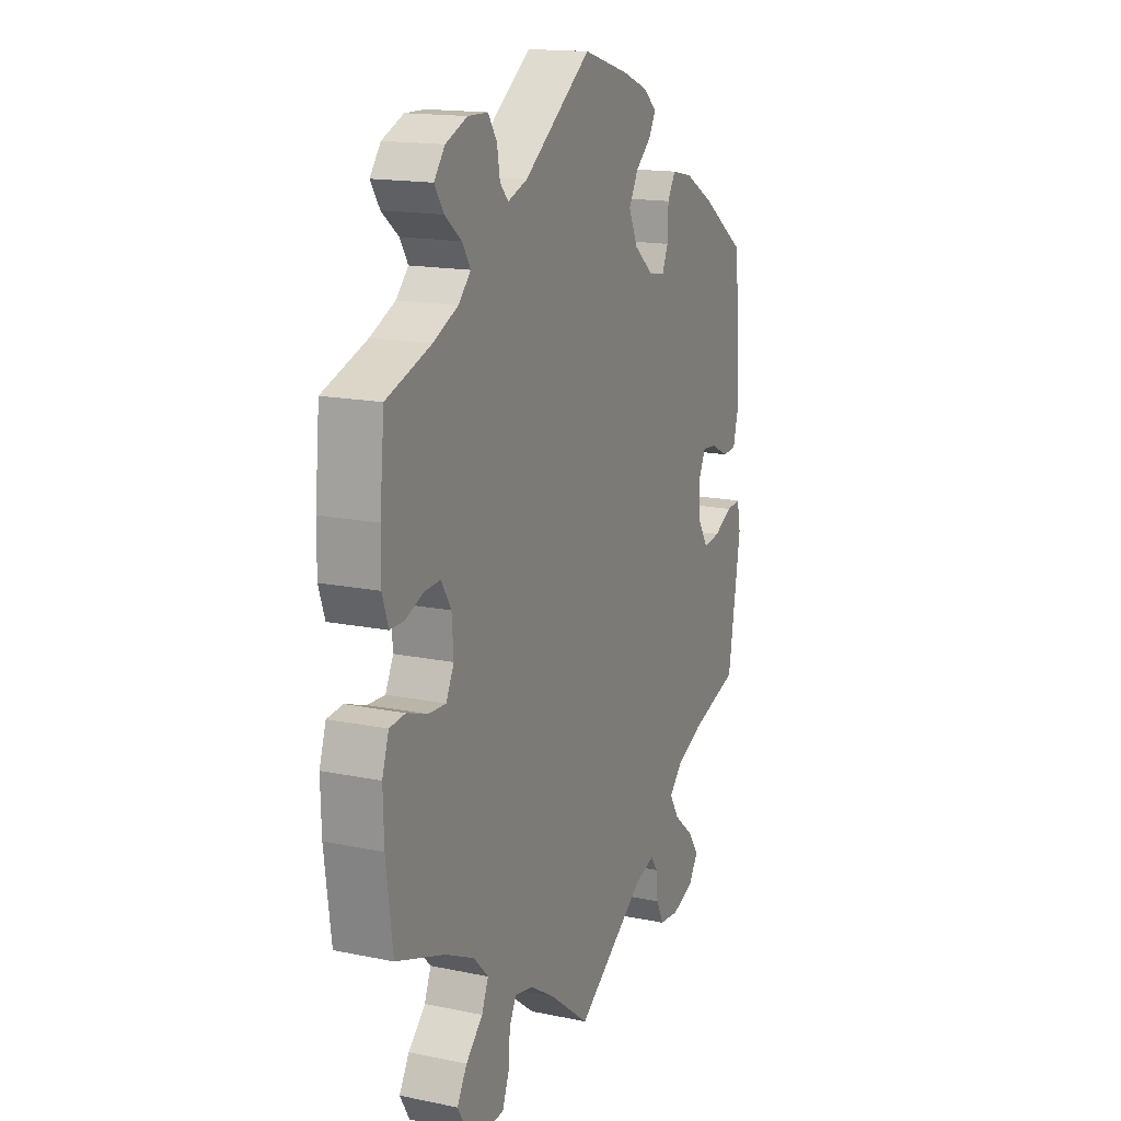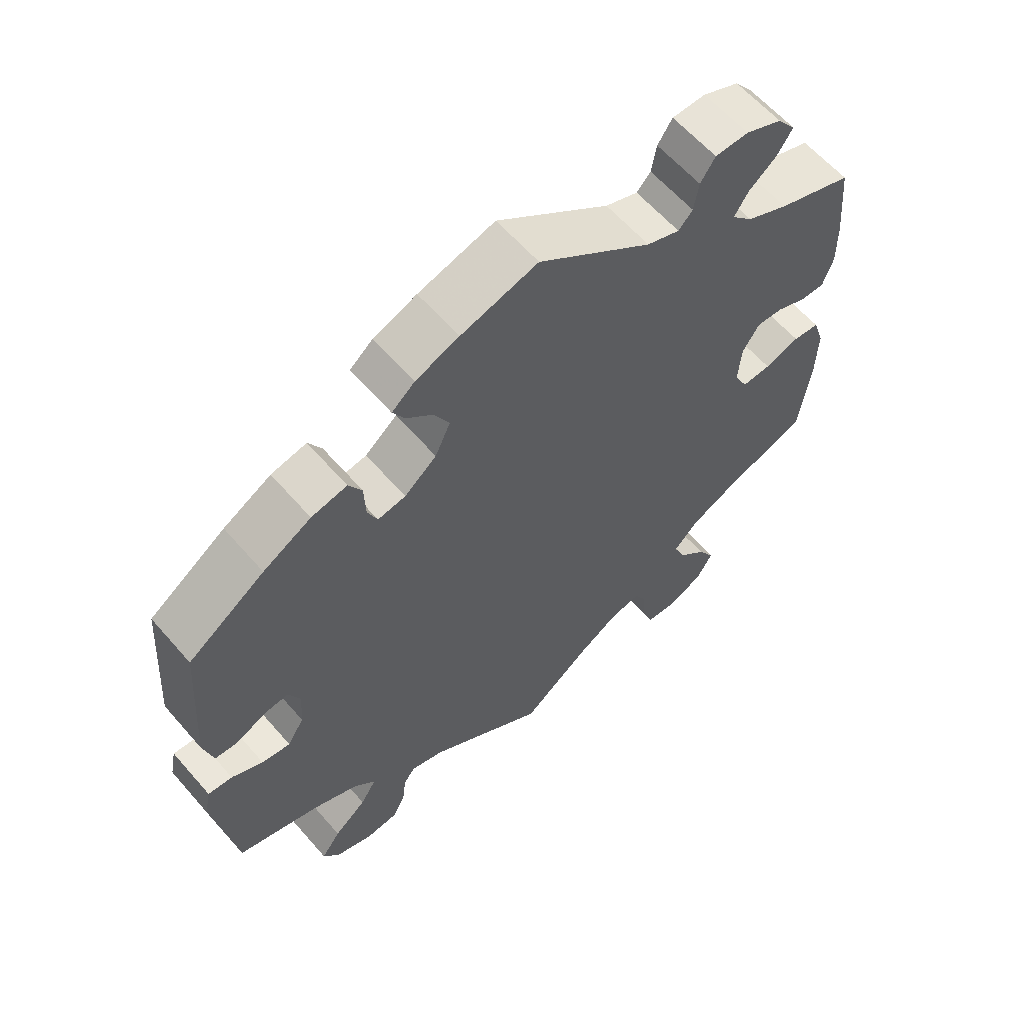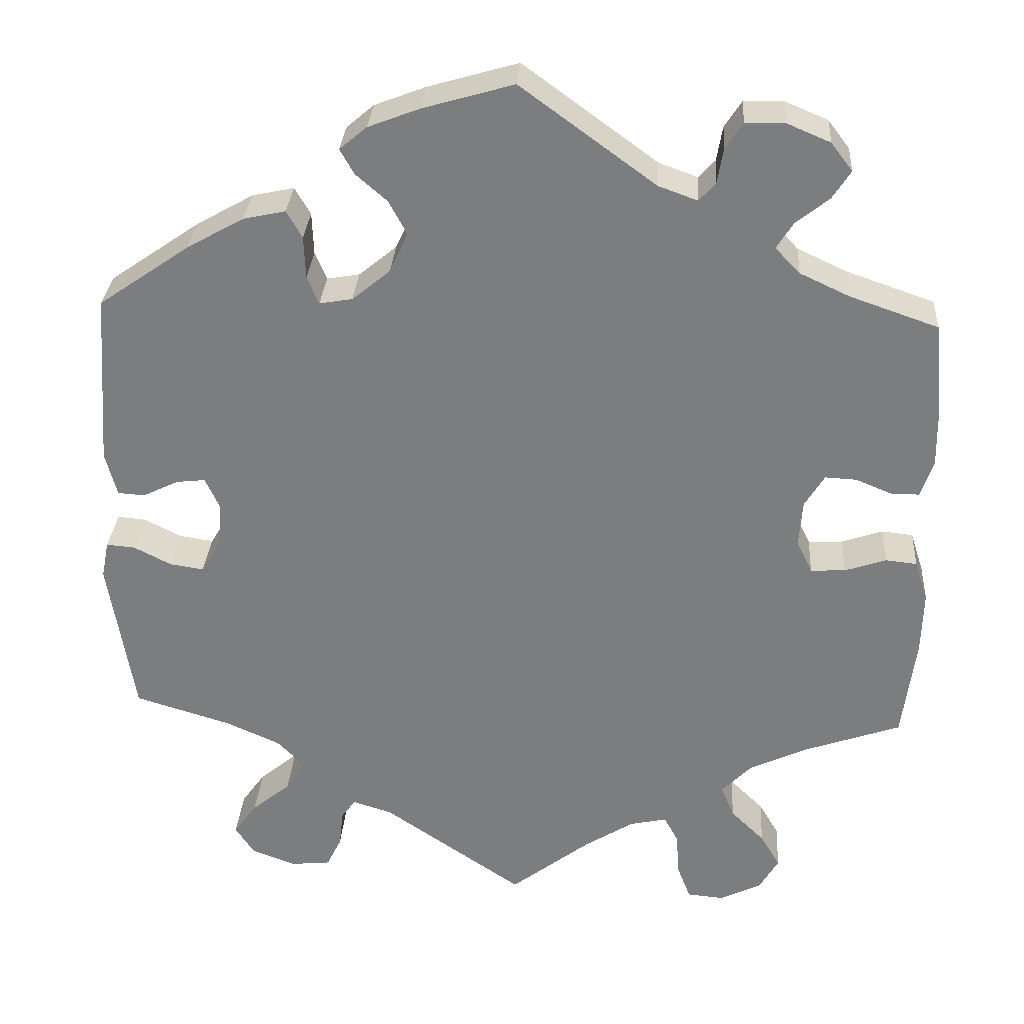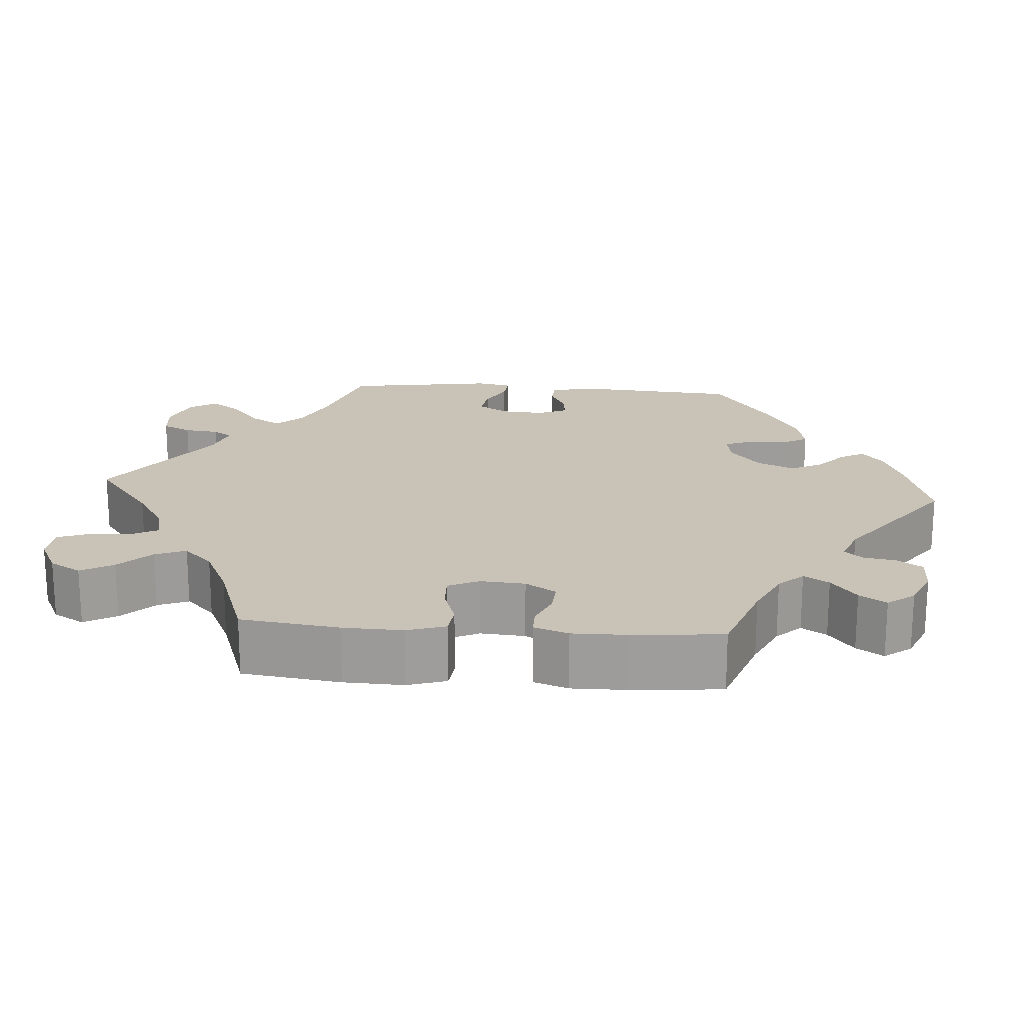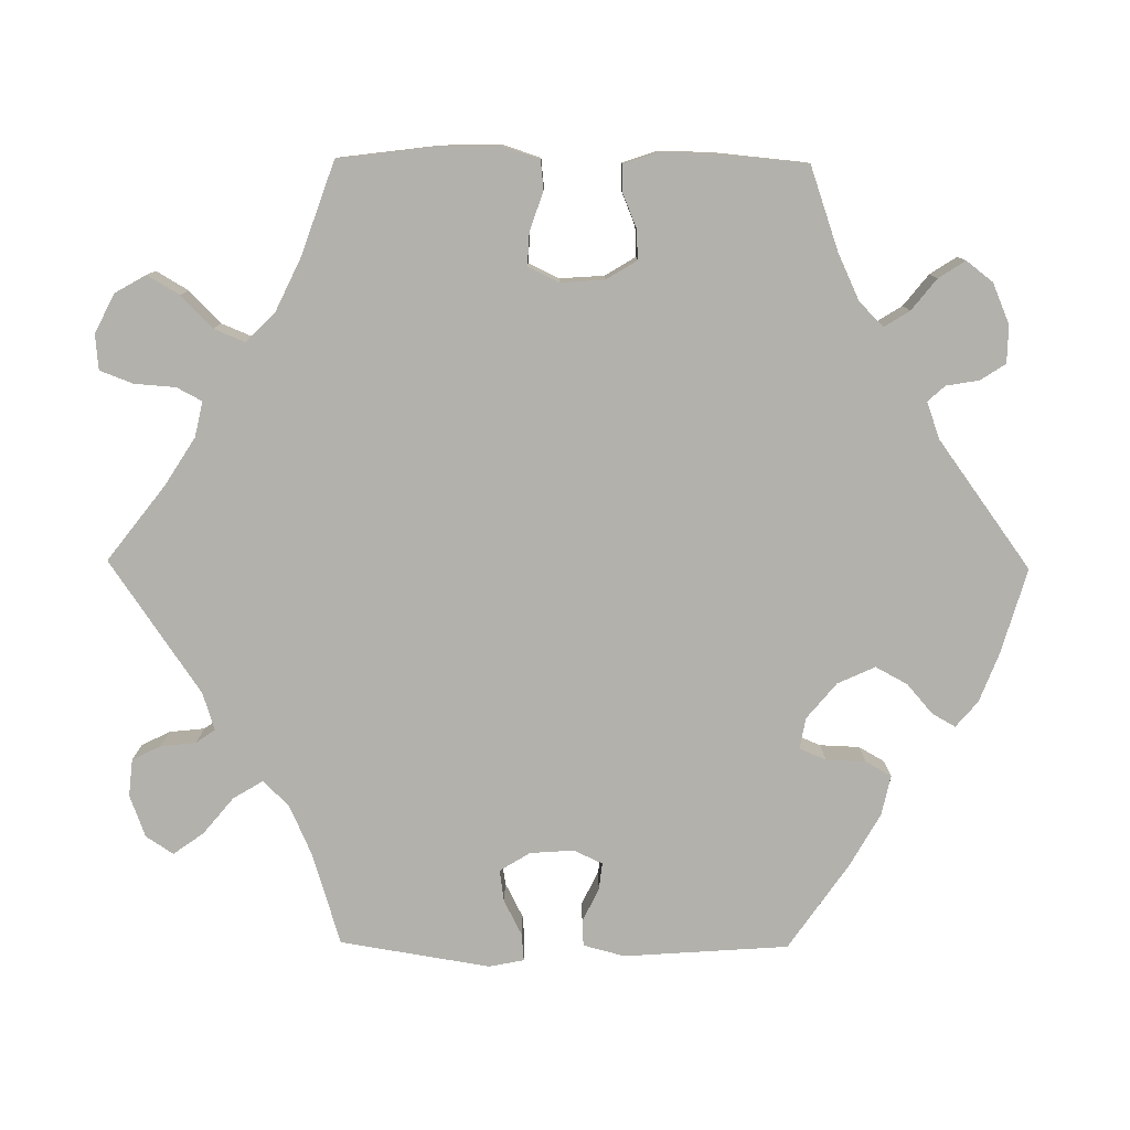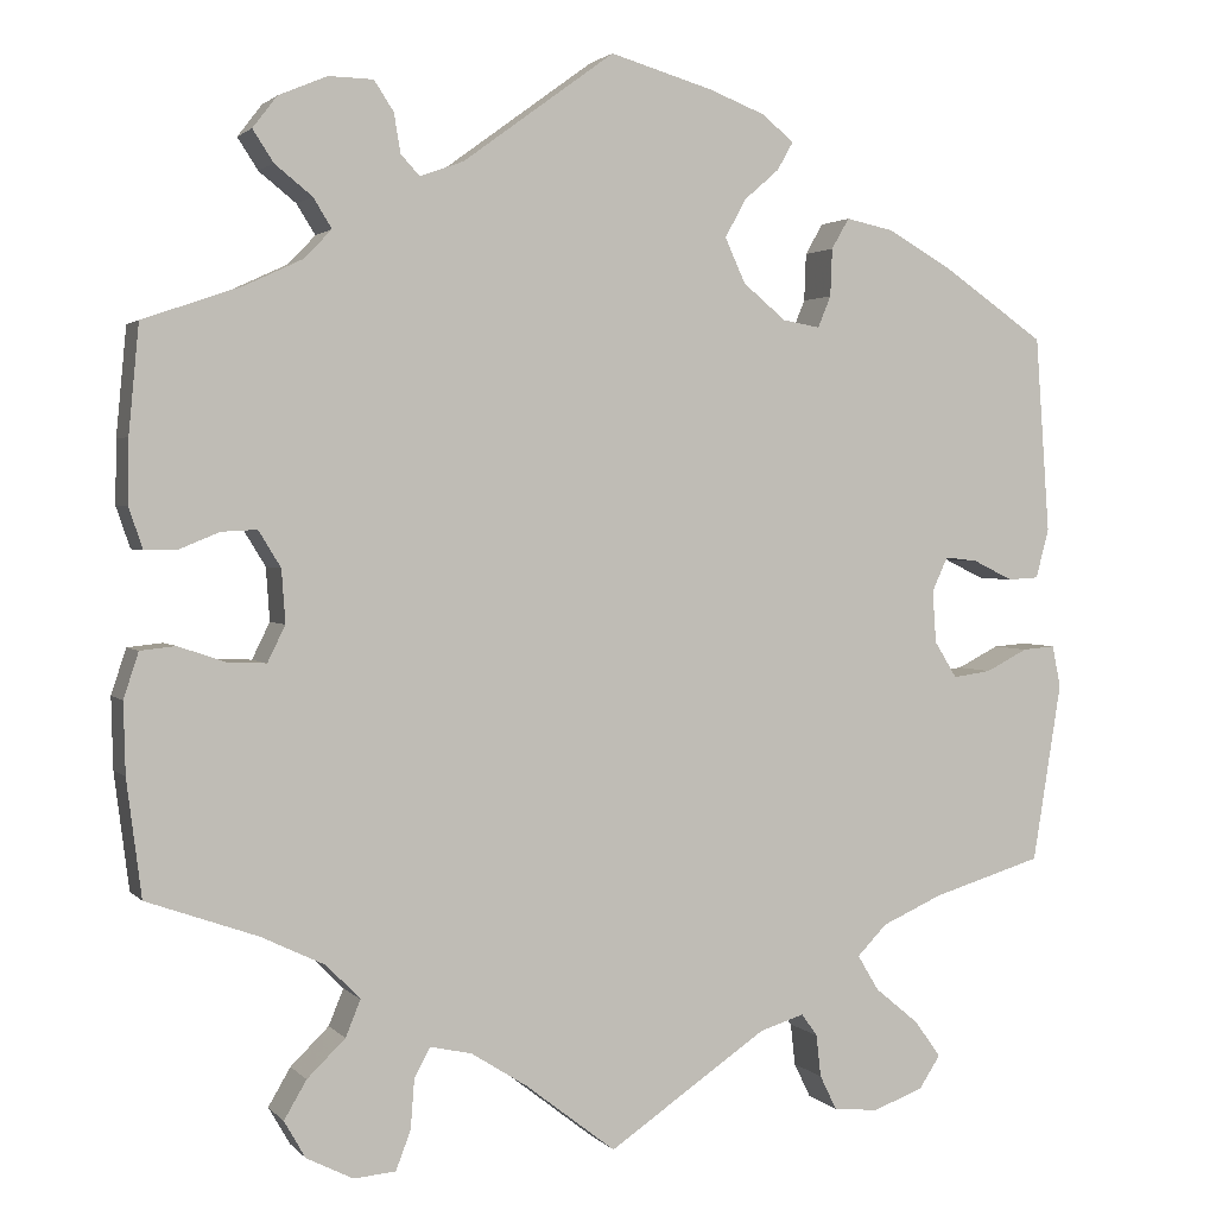
<metadata>
{"format":"obj","ext":"obj","renderer":"f3d","projection":"perspective","resolution":1024,"background":"white","views":[{"elev":15.9,"azim":-66.7,"up":"+Z"},{"elev":61.1,"azim":139.2,"up":"+Z"},{"elev":30.5,"azim":-176.2,"up":"+Z"},{"elev":19.4,"azim":-85.4,"up":"+Y"},{"elev":-79.0,"azim":-90.6,"up":"+Y"},{"elev":2.1,"azim":-19.8,"up":"+Z"}]}
</metadata>
<code>
v 0.515 0.07 0.078
v 0.501 0.07 0.025
v 0.468 0.07 0.023
v 0.425 0.07 0.044
v 0.39 0.07 0.048
v 0.373 0.07 0.011
v 0.377 0.07 -0.045
v 0.401 0.07 -0.084
v 0.442 0.07 -0.078
v 0.487 0.07 -0.055
v 0.522 0.07 -0.052
v 0.531 0.07 -0.097
v 0.5 0.07 -0.289
v 0.382 0.07 -0.325
v 0.317 0.07 -0.354
v 0.285 0.07 -0.387
v 0.308 0.07 -0.425
v 0.355 0.07 -0.464
v 0.383 0.07 -0.503
v 0.36 0.07 -0.538
v 0.306 0.07 -0.558
v 0.258 0.07 -0.553
v 0.24 0.07 -0.516
v 0.235 0.07 -0.471
v 0.218 0.07 -0.447
v 0.17 0.07 -0.462
v 0 0.07 -0.578
v -0.097 0.07 -0.503
v -0.157 0.07 -0.465
v -0.202 0.07 -0.455
v -0.219 0.07 -0.487
v -0.223 0.07 -0.54
v -0.239 0.07 -0.582
v -0.284 0.07 -0.586
v -0.334 0.07 -0.561
v -0.357 0.07 -0.521
v -0.333 0.07 -0.48
v -0.292 0.07 -0.44
v -0.276 0.07 -0.401
v -0.312 0.07 -0.364
v -0.381 0.07 -0.331
v -0.5 0.07 -0.289
v -0.516 0.07 -0.164
v -0.518 0.07 -0.088
v -0.502 0.07 -0.039
v -0.464 0.07 -0.035
v -0.414 0.07 -0.052
v -0.372 0.07 -0.054
v -0.353 0.07 -0.015
v -0.357 0.07 0.042
v -0.381 0.07 0.081
v -0.419 0.07 0.079
v -0.463 0.07 0.061
v -0.497 0.07 0.061
v -0.512 0.07 0.105
v -0.511 0.07 0.173
v -0.5 0.07 0.289
v -0.393 0.07 0.326
v -0.333 0.07 0.354
v -0.303 0.07 0.385
v -0.323 0.07 0.417
v -0.363 0.07 0.449
v -0.385 0.07 0.483
v -0.359 0.07 0.517
v -0.307 0.07 0.539
v -0.259 0.07 0.538
v -0.238 0.07 0.506
v -0.231 0.07 0.464
v -0.211 0.07 0.442
v -0.164 0.07 0.459
v -0.001 0.07 0.578
v 0.109 0.07 0.546
v 0.171 0.07 0.522
v 0.204 0.07 0.494
v 0.187 0.07 0.464
v 0.149 0.07 0.431
v 0.127 0.07 0.39
v 0.149 0.07 0.342
v 0.195 0.07 0.304
v 0.235 0.07 0.297
v 0.249 0.07 0.331
v 0.251 0.07 0.382
v 0.27 0.07 0.415
v 0.321 0.07 0.404
v 0.39 0.07 0.365
v 0.5 0.07 0.289
v 0.515 0 0.078
v 0.501 0 0.025
v 0.468 0 0.023
v 0.425 0 0.044
v 0.39 0 0.048
v 0.373 0 0.011
v 0.377 0 -0.045
v 0.401 0 -0.084
v 0.442 0 -0.078
v 0.487 0 -0.055
v 0.522 0 -0.052
v 0.531 0 -0.097
v 0.5 0 -0.289
v 0.382 0 -0.325
v 0.317 0 -0.354
v 0.285 0 -0.387
v 0.308 0 -0.425
v 0.355 0 -0.464
v 0.383 0 -0.503
v 0.36 0 -0.538
v 0.306 0 -0.558
v 0.258 0 -0.553
v 0.24 0 -0.516
v 0.235 0 -0.471
v 0.218 0 -0.447
v 0.17 0 -0.462
v 0 0 -0.578
v -0.097 0 -0.503
v -0.157 0 -0.465
v -0.202 0 -0.455
v -0.219 0 -0.487
v -0.223 0 -0.54
v -0.239 0 -0.582
v -0.284 0 -0.586
v -0.334 0 -0.561
v -0.357 0 -0.521
v -0.333 0 -0.48
v -0.292 0 -0.44
v -0.276 0 -0.401
v -0.312 0 -0.364
v -0.381 0 -0.331
v -0.5 0 -0.289
v -0.516 0 -0.164
v -0.518 0 -0.088
v -0.502 0 -0.039
v -0.464 0 -0.035
v -0.414 0 -0.052
v -0.372 0 -0.054
v -0.353 0 -0.015
v -0.357 0 0.042
v -0.381 0 0.081
v -0.419 0 0.079
v -0.463 0 0.061
v -0.497 0 0.061
v -0.512 0 0.105
v -0.511 0 0.173
v -0.5 0 0.289
v -0.393 0 0.326
v -0.333 0 0.354
v -0.303 0 0.385
v -0.323 0 0.417
v -0.363 0 0.449
v -0.385 0 0.483
v -0.359 0 0.517
v -0.307 0 0.539
v -0.259 0 0.538
v -0.238 0 0.506
v -0.231 0 0.464
v -0.211 0 0.442
v -0.164 0 0.459
v -0.001 0 0.578
v 0.109 0 0.546
v 0.171 0 0.522
v 0.204 0 0.494
v 0.187 0 0.464
v 0.149 0 0.431
v 0.127 0 0.39
v 0.149 0 0.342
v 0.195 0 0.304
v 0.235 0 0.297
v 0.249 0 0.331
v 0.251 0 0.382
v 0.27 0 0.415
v 0.321 0 0.404
v 0.39 0 0.365
v 0.5 0 0.289
f 81 82 83 84
f 80 81 84 85
f 73 74 75 76
f 73 76 77
f 70 71 72 73
f 69 70 73 77
f 65 66 67 68
f 65 68 69
f 64 65 69
f 61 62 63 64
f 60 61 64 69
f 59 60 69 77
f 55 56 57 58
f 52 53 54 55
f 51 52 55 58
f 50 51 58 59
f 44 45 46 47
f 44 47 48
f 41 42 43 44
f 40 41 44 48
f 39 40 48 49
f 35 36 37 38
f 35 38 39
f 34 35 39
f 31 32 33 34
f 30 31 34 39
f 29 30 39 49
f 26 27 28
f 25 26 28 29
f 21 22 23 24
f 21 24 25
f 20 21 25
f 17 18 19 20
f 16 17 20 25
f 15 16 25 29
f 11 12 13 14
f 9 10 11 14
f 8 9 14 15
f 7 8 15 29
f 1 2 3 4
f 1 4 5
f 80 85 86 1
f 50 59 77 78
f 50 78 79
f 6 7 29 49
f 5 6 49 50
f 50 79 80
f 1 5 50 80
f 170 169 168 167
f 171 170 167 166
f 162 161 160 159
f 163 162 159
f 159 158 157 156
f 163 159 156 155
f 154 153 152 151
f 155 154 151
f 155 151 150
f 150 149 148 147
f 155 150 147 146
f 163 155 146 145
f 144 143 142 141
f 141 140 139 138
f 144 141 138 137
f 145 144 137 136
f 133 132 131 130
f 134 133 130
f 130 129 128 127
f 134 130 127 126
f 135 134 126 125
f 124 123 122 121
f 125 124 121
f 125 121 120
f 120 119 118 117
f 125 120 117 116
f 135 125 116 115
f 114 113 112
f 115 114 112 111
f 110 109 108 107
f 111 110 107
f 111 107 106
f 106 105 104 103
f 111 106 103 102
f 115 111 102 101
f 100 99 98 97
f 100 97 96 95
f 101 100 95 94
f 115 101 94 93
f 90 89 88 87
f 91 90 87
f 87 172 171 166
f 164 163 145 136
f 165 164 136
f 135 115 93 92
f 136 135 92 91
f 166 165 136
f 166 136 91 87
f 1 87 88 2
f 2 88 89 3
f 3 89 90 4
f 4 90 91 5
f 5 91 92 6
f 6 92 93 7
f 7 93 94 8
f 8 94 95 9
f 9 95 96 10
f 10 96 97 11
f 11 97 98 12
f 12 98 99 13
f 13 99 100 14
f 14 100 101 15
f 15 101 102 16
f 16 102 103 17
f 17 103 104 18
f 18 104 105 19
f 19 105 106 20
f 20 106 107 21
f 21 107 108 22
f 22 108 109 23
f 23 109 110 24
f 24 110 111 25
f 25 111 112 26
f 26 112 113 27
f 27 113 114 28
f 28 114 115 29
f 29 115 116 30
f 30 116 117 31
f 31 117 118 32
f 32 118 119 33
f 33 119 120 34
f 34 120 121 35
f 35 121 122 36
f 36 122 123 37
f 37 123 124 38
f 38 124 125 39
f 39 125 126 40
f 40 126 127 41
f 41 127 128 42
f 42 128 129 43
f 43 129 130 44
f 44 130 131 45
f 45 131 132 46
f 46 132 133 47
f 47 133 134 48
f 48 134 135 49
f 49 135 136 50
f 50 136 137 51
f 51 137 138 52
f 52 138 139 53
f 53 139 140 54
f 54 140 141 55
f 55 141 142 56
f 56 142 143 57
f 57 143 144 58
f 58 144 145 59
f 59 145 146 60
f 60 146 147 61
f 61 147 148 62
f 62 148 149 63
f 63 149 150 64
f 64 150 151 65
f 65 151 152 66
f 66 152 153 67
f 67 153 154 68
f 68 154 155 69
f 69 155 156 70
f 70 156 157 71
f 71 157 158 72
f 72 158 159 73
f 73 159 160 74
f 74 160 161 75
f 75 161 162 76
f 76 162 163 77
f 77 163 164 78
f 78 164 165 79
f 79 165 166 80
f 80 166 167 81
f 81 167 168 82
f 82 168 169 83
f 83 169 170 84
f 84 170 171 85
f 85 171 172 86
f 86 172 87 1

</code>
